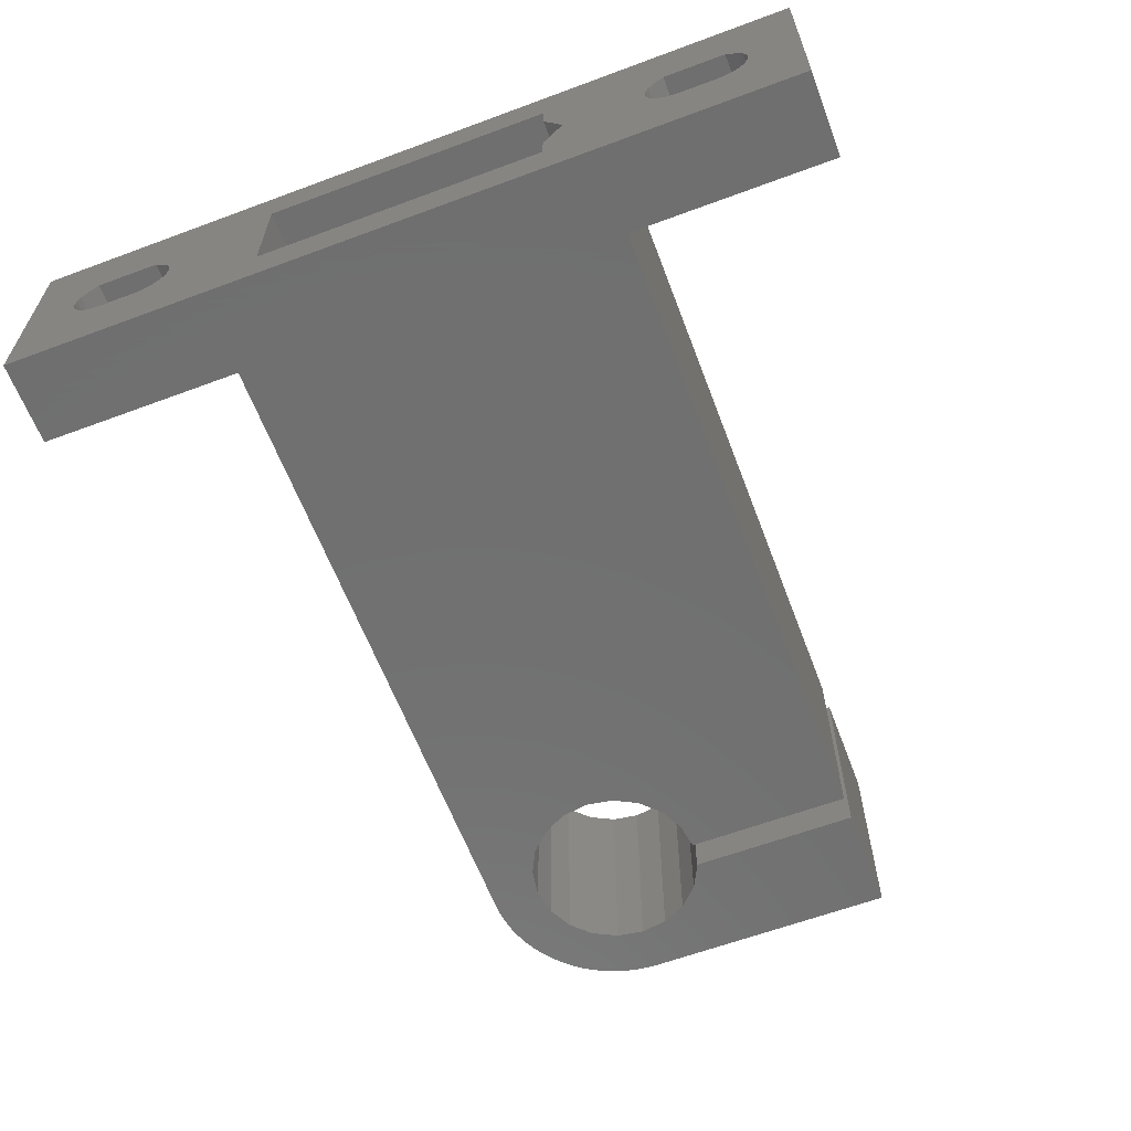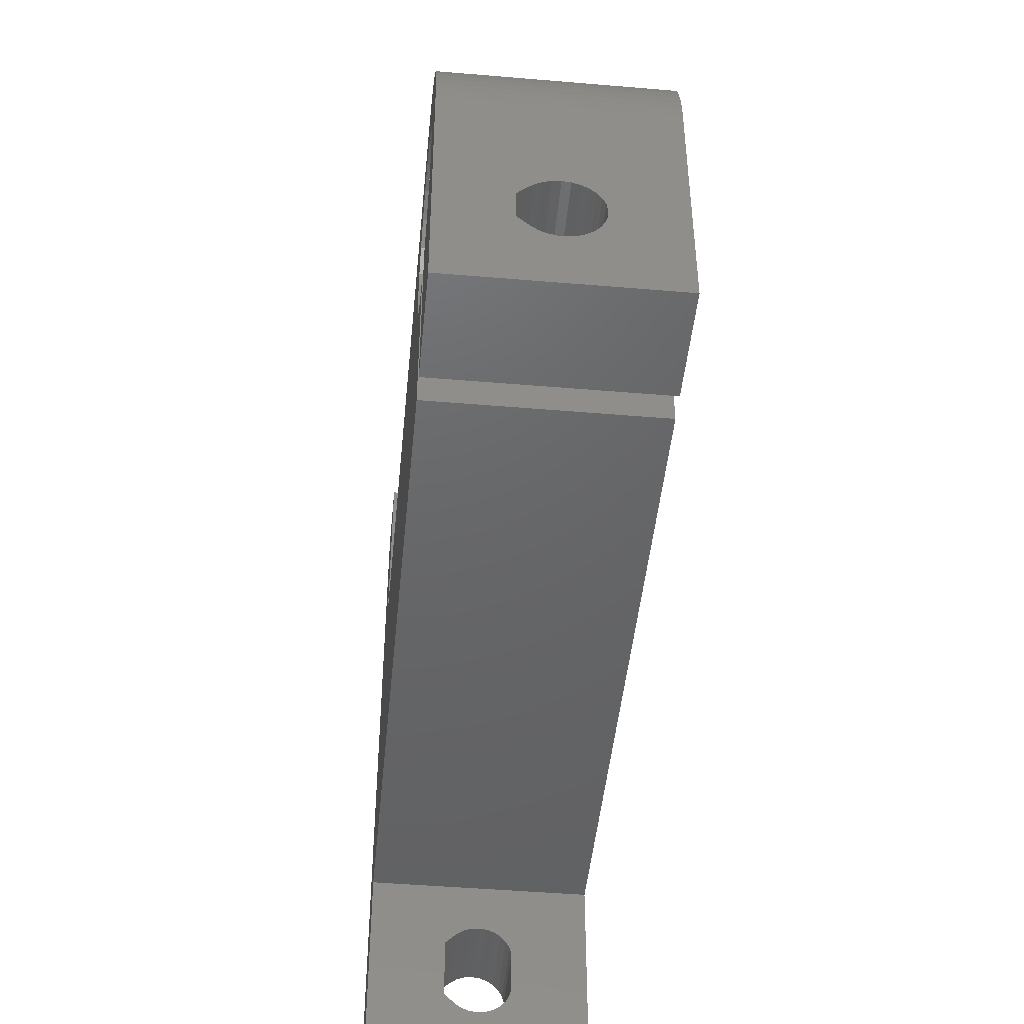
<metadata>
{"format":"stl","ext":"stl","renderer":"f3d","projection":"perspective","resolution":1024,"background":"white","views":[{"elev":-62.0,"azim":-69.3,"up":"+Z"},{"elev":-46.6,"azim":84.5,"up":"+Y"}]}
</metadata>
<code>
# stl→obj: 394 verts, 808 faces
v 0 -12 10.09
v 0 20 13
v 0 5 10.09
v 35.99 -6.925 10.09
v 35.99 -11.07 10.09
v 35.99 -12 10.09
v 35.99 -12 8.492
v 0 -12 2.906
v 0 -12 4.508
v 35.99 -12 2.906
v 0 5 2.906
v 0 20 0
v 35.99 -11.07 2.906
v 35.99 -6.925 2.906
v 35.99 -12 4.508
v 0 -12 8.492
v 0 -13.15 6.5
v 40 -13.15 6.5
v 0 -18 6.5
v 5 -18 6.5
v 5 -18.06 6.979
v 0 -18.06 6.021
v 5 -18.06 6.021
v 0 -18.06 6.979
v 5 -18.23 7.429
v 0 -18.23 5.571
v 5 -18.23 5.571
v 0 -18.23 7.429
v 5 -18.5 7.826
v 0 -18.5 5.174
v 5 -18.5 5.174
v 5 -18.86 4.854
v 0 -18.5 7.826
v 5 -18.59 7.914
v 0 -18.59 7.914
v 5 -19.17 8.5
v 0 -18.86 4.854
v 5 -19.29 4.63
v 0 -19.17 8.5
v 0 -19.29 4.63
v 5 -19.76 4.515
v 0 -19.76 4.515
v 5 -22.24 4.515
v 0 -22.24 4.515
v 5 -22.71 4.63
v 0 -22.71 4.63
v 5 -23.14 4.854
v 0 -22.83 8.5
v 5 -22.83 8.5
v 5 -23.41 7.914
v 0 -23.14 4.854
v 5 -23.5 5.174
v 0 -23.41 7.914
v 5 -23.5 7.826
v 0 -23.5 5.174
v 0 -23.5 7.826
v 5 -23.77 7.429
v 0 -23.77 5.571
v 5 -23.77 5.571
v 0 -23.77 7.429
v 5 -23.94 6.979
v 0 -23.94 6.021
v 5 -23.94 6.021
v 0 -23.94 6.979
v 5 -24 6.5
v 0 -24 6.5
v 0 -27 0
v 0 -27 13
v 5 8 0
v 5 -15 0
v 5 -27 0
v 5 -27 13
v 5 -15 13
v 0 11 6.5
v 0 11.06 6.979
v 5 11 6.5
v 5 11.06 6.021
v 0 11.06 6.021
v 5 11.23 5.571
v 0 11.23 5.571
v 0 11.23 7.429
v 5 11.06 6.979
v 5 11.5 5.174
v 0 11.5 5.174
v 0 11.5 7.826
v 5 11.23 7.429
v 0 11.86 4.854
v 0 11.59 7.914
v 5 11.5 7.826
v 0 12.17 8.5
v 5 11.59 7.914
v 5 11.86 4.854
v 0 12.29 4.63
v 0 15.83 8.5
v 5 15.83 8.5
v 5 12.17 8.5
v 5 12.29 4.63
v 0 12.76 4.515
v 0 15.24 4.515
v 5 12.76 4.515
v 0 15.71 4.63
v 5 15.24 4.515
v 0 16.14 4.854
v 5 15.71 4.63
v 0 16.41 7.914
v 0 16.5 5.174
v 5 16.14 4.854
v 0 16.5 7.826
v 5 16.41 7.914
v 0 16.77 5.571
v 5 16.5 5.174
v 5 16.77 5.571
v 0 16.77 7.429
v 5 16.5 7.826
v 0 16.94 6.021
v 5 16.94 6.021
v 0 16.94 6.979
v 5 16.77 7.429
v 0 17 6.5
v 5 17 6.5
v 5 16.94 6.979
v 5 20 0
v 5 8 13
v 5 20 13
v 25.55 5 6.6
v 25.68 5 7.075
v 25.83 5 7.272
v 26.11 5 7.55
v 35.99 5 10.09
v 25.68 5 6.125
v 26.02 5 5.777
v 26.5 5 5.65
v 35.99 5 2.906
v 25.55 8 6.6
v 25.68 8 6.125
v 25.68 8 7.075
v 26.02 8 5.777
v 25.85 5 7.249
v 25.83 8 7.272
v 25.85 8 7.249
v 26.11 8 7.55
v 26.5 8 5.65
v 26.89 8 7.55
v 26.89 5 7.55
v 44 8 13
v 26.98 5 5.777
v 26.98 8 5.777
v 44 8 0
v 27.17 5 7.272
v 27.17 8 7.272
v 35.33 8 7.272
v 35.61 8 7.55
v 27.32 5 6.125
v 27.32 8 6.125
v 35.52 8 5.777
v 27.15 5 7.249
v 27.15 8 7.249
v 27.32 5 7.075
v 27.32 8 7.075
v 35.18 8 7.075
v 27.45 5 6.6
v 27.45 8 6.6
v 35.05 5 6.6
v 35.18 5 6.125
v 35.18 5 7.075
v 35.18 8 6.125
v 35.05 8 6.6
v 35.52 5 5.777
v 35.35 5 7.249
v 35.33 5 7.272
v 35.35 8 7.249
v 35.61 5 7.55
v 35.99 5 5.653
v 36 8 5.65
v 35.99 5 7.55
v 36.39 8 7.55
v 40 -6.925 10.09
v 40 -11.07 10.09
v 40 -11.07 2.906
v 35.99 -4.85 6.5
v 35.99 7.629e-07 7.55
v 35.99 7.629e-07 5.653
v 40 -4.85 6.5
v 40 -6.925 2.906
v 36 7.629e-07 5.65
v 36.39 7.629e-07 7.55
v 36.65 7.629e-07 7.249
v 36.48 7.629e-07 5.777
v 36.48 8 5.777
v 36.67 7.629e-07 7.272
v 36.67 8 7.272
v 36.82 7.629e-07 6.125
v 36.82 8 6.125
v 36.65 8 7.249
v 36.82 7.629e-07 7.075
v 36.95 7.629e-07 6.6
v 36.82 8 7.075
v 36.95 8 6.6
v 38.84 -1.526e-05 0
v 38.84 -1.526e-05 13
v 39.09 -1.595 13
v 39.09 -1.595 0
v 39.09 1.595 0
v 39.09 1.595 13
v 39.82 -3.034 13
v 39.82 -3.034 0
v 39.82 3.034 0
v 39.82 3.034 13
v 40.97 -4.176 0
v 44 -15 0
v 40.97 -4.176 13
v 44 -15 13
v 40.97 4.176 0
v 40.97 4.176 13
v 40 -10.29 4.596
v 44 -10.29 4.596
v 40 -9.851 4.363
v 44 -10.67 4.918
v 40 -10.63 8.126
v 40 -9.953 8.8
v 44 -10.63 8.126
v 44 -10.62 8.122
v 40 -10.62 8.122
v 40 -10.67 4.918
v 40 -10.67 8.082
v 44 -10.67 8.082
v 44 -10.97 7.686
v 40 -10.97 5.314
v 44 -10.97 5.314
v 40 -10.97 7.686
v 44 -11.18 7.234
v 40 -8.875 4.203
v 40 -9.372 4.23
v 40 -11.18 5.766
v 44 -11.18 5.766
v 40 -11.18 7.234
v 44 -11.29 6.749
v 40 -11.29 6.251
v 40 -11.29 6.749
v 44 -11.29 6.251
v 40 -6.7 6.5
v 44 -6.7 6.5
v 44 -6.754 6.994
v 40 -6.754 6.006
v 44 -6.754 6.006
v 40 -6.754 6.994
v 44 -6.913 7.466
v 40 -6.913 5.534
v 44 -6.913 5.534
v 40 -6.913 7.466
v 44 -7.169 7.892
v 40 -7.169 5.108
v 44 -7.169 5.108
v 40 -7.169 7.892
v 44 -7.383 8.117
v 40 -7.374 8.126
v 44 -7.374 8.126
v 44 -8.047 8.8
v 40 -7.383 8.117
v 40 -7.511 4.747
v 44 -7.511 4.747
v 44 -7.923 4.468
v 40 -7.923 4.468
v 44 -8.385 4.284
v 40 -8.047 8.8
v 40 -8.385 4.284
v 44 -8.875 4.203
v 44 -9.372 4.23
v 44 -9.851 4.363
v 44 -9.953 8.8
v 42.4 -4.91 0
v 42.4 -4.91 13
v 42.4 4.91 0
v 42.4 4.91 13
v 44 -5.162 0
v 44 -5.162 13
v 44 5.162 0
v 44 5.162 13
v 44.7 7.97 0
v 45.39 7.878 0
v 45.6 4.91 0
v 45.6 4.91 13
v 44.7 7.97 13
v 45.39 7.878 13
v 46.07 7.727 0
v 46.07 7.727 13
v 45.5 -10.29 4.596
v 52 -10.29 4.596
v 45.5 -9.851 4.363
v 52 -10.67 4.918
v 45.5 -10.63 8.126
v 45.5 -9.953 8.8
v 52 -10.63 8.126
v 52 -10.62 8.122
v 45.5 -10.62 8.122
v 45.5 -10.67 4.918
v 45.5 -10.67 8.082
v 52 -10.67 8.082
v 52 -10.97 7.686
v 45.5 -10.97 5.314
v 52 -10.97 5.314
v 45.5 -10.97 7.686
v 52 -11.18 7.234
v 45.5 -11.18 5.766
v 52 -11.18 5.766
v 45.5 -11.18 7.234
v 52 -11.29 6.749
v 45.5 -11.29 6.251
v 45.5 -11.29 6.749
v 52 -11.29 6.251
v 45.5 -15 0
v 45.5 -15 13
v 45.5 -4.925 0
v 45.6 -4.91 0
v 45.5 -9.372 4.23
v 52 -15 0
v 52 -15 13
v 45.5 -4.925 13
v 45.6 -4.91 13
v 45.5 -6.7 6.5
v 52 -6.7 6.5
v 52 -6.754 6.994
v 45.5 -6.754 6.006
v 52 -6.754 6.006
v 45.5 -6.754 6.994
v 52 -6.913 7.466
v 45.5 -6.913 5.534
v 52 -6.913 5.534
v 45.5 -6.913 7.466
v 52 -7.169 7.892
v 45.5 -7.169 5.108
v 52 -7.169 5.108
v 45.5 -7.169 7.892
v 52 -7.383 8.117
v 45.5 -7.374 8.126
v 52 -7.374 8.126
v 52 -8.047 8.8
v 45.5 -7.383 8.117
v 45.5 -7.511 4.747
v 52 -7.511 4.747
v 52 -7.923 4.468
v 45.5 -7.923 4.468
v 52 -8.385 4.284
v 45.5 -8.047 8.8
v 45.5 -8.385 4.284
v 52 -8.875 4.203
v 45.5 -8.875 4.203
v 52 -9.372 4.23
v 52 -9.851 4.363
v 52 -9.953 8.8
v 47.03 -4.176 0
v 47.03 -4.176 13
v 46.74 7.518 0
v 47.38 7.25 0
v 47.03 4.176 0
v 47.03 4.176 13
v 46.74 7.518 13
v 47.38 7.25 13
v 48.18 -3.034 0
v 48.18 -3.034 13
v 48 6.928 0
v 48.59 6.553 0
v 48.18 3.034 0
v 49.14 6.128 0
v 49.66 5.657 0
v 48 6.928 13
v 48.18 3.034 13
v 49.66 5.657 13
v 48.59 6.553 13
v 49.14 6.128 13
v 48.91 -1.595 13
v 48.91 -1.595 0
v 52 0 0
v 52 0 13
v 48.91 1.595 0
v 50.13 5.142 0
v 50.55 4.589 0
v 50.93 4 0
v 51.25 3.381 0
v 48.91 1.595 13
v 49.16 0 13
v 49.16 0 0
v 51.52 2.736 0
v 51.73 2.071 0
v 51.88 1.389 0
v 51.97 0.6972 0
v 50.13 5.142 13
v 50.55 4.589 13
v 50.93 4 13
v 51.25 3.381 13
v 51.52 2.736 13
v 51.73 2.071 13
v 51.88 1.389 13
v 51.97 0.6972 13
f 1 2 3
f 1 3 4
f 1 5 6
f 1 6 7
f 1 4 5
f 8 9 10
f 8 11 12
f 8 13 14
f 8 10 13
f 8 14 11
f 9 15 10
f 16 1 7
f 17 16 7
f 17 15 9
f 17 7 18
f 17 18 15
f 19 20 21
f 22 19 17
f 22 20 19
f 22 23 20
f 24 17 19
f 24 19 21
f 24 21 25
f 26 9 8
f 26 17 9
f 26 22 17
f 26 23 22
f 26 27 23
f 28 1 16
f 28 16 17
f 28 17 24
f 28 24 25
f 28 25 29
f 30 26 8
f 30 27 26
f 30 31 27
f 30 32 31
f 33 1 28
f 33 28 29
f 33 29 34
f 35 1 33
f 35 33 34
f 35 34 36
f 37 30 8
f 37 32 30
f 37 38 32
f 39 1 35
f 39 35 36
f 40 37 8
f 40 38 37
f 40 41 38
f 42 40 8
f 42 41 40
f 42 43 41
f 44 43 42
f 44 45 43
f 46 45 44
f 46 47 45
f 48 39 36
f 48 36 49
f 48 49 50
f 51 47 46
f 51 52 47
f 53 48 50
f 53 50 54
f 55 52 51
f 56 53 54
f 56 54 57
f 58 52 55
f 58 59 52
f 60 56 57
f 60 57 61
f 62 59 58
f 62 63 59
f 64 60 61
f 64 61 65
f 66 64 65
f 66 63 62
f 66 65 63
f 67 8 12
f 67 42 8
f 67 44 42
f 67 46 44
f 67 51 46
f 67 55 51
f 67 58 55
f 67 62 58
f 67 66 62
f 67 68 66
f 67 12 69
f 67 70 71
f 67 71 72
f 67 72 68
f 67 69 70
f 68 1 39
f 68 39 48
f 68 48 53
f 68 53 56
f 68 56 60
f 68 60 64
f 68 64 66
f 68 2 1
f 68 73 2
f 68 72 73
f 74 75 76
f 74 76 77
f 74 77 78
f 78 77 79
f 78 79 80
f 75 81 82
f 75 82 76
f 80 79 83
f 80 83 84
f 81 85 86
f 81 86 82
f 84 83 87
f 85 88 89
f 85 89 86
f 88 90 91
f 88 91 89
f 87 83 92
f 87 92 93
f 90 94 95
f 90 2 94
f 90 96 91
f 90 95 96
f 93 92 97
f 93 97 98
f 98 99 12
f 98 97 100
f 98 100 99
f 99 101 12
f 99 100 102
f 99 102 101
f 101 103 12
f 101 102 104
f 101 104 103
f 94 105 95
f 94 2 105
f 103 106 12
f 103 104 107
f 103 107 106
f 105 108 109
f 105 2 108
f 105 109 95
f 106 110 12
f 106 107 111
f 106 111 112
f 106 112 110
f 108 113 114
f 108 2 113
f 108 114 109
f 110 115 12
f 110 112 116
f 110 116 115
f 113 117 118
f 113 2 117
f 113 118 114
f 115 119 12
f 115 116 120
f 115 120 119
f 117 119 121
f 117 2 119
f 117 121 118
f 119 2 12
f 119 120 121
f 12 2 122
f 12 122 69
f 2 73 123
f 2 124 122
f 2 123 124
f 3 75 74
f 3 81 75
f 3 85 81
f 3 88 85
f 3 90 88
f 3 2 90
f 3 125 126
f 3 126 127
f 3 127 128
f 3 128 129
f 3 129 4
f 11 74 78
f 11 78 80
f 11 80 84
f 11 84 87
f 11 87 93
f 11 93 98
f 11 98 12
f 11 3 74
f 11 125 3
f 11 130 125
f 11 131 130
f 11 132 131
f 11 14 133
f 11 133 132
f 125 134 126
f 125 130 135
f 125 135 134
f 134 136 126
f 130 131 137
f 130 137 135
f 126 136 138
f 126 138 127
f 136 139 140
f 136 140 138
f 127 139 128
f 127 138 140
f 127 140 139
f 139 141 128
f 131 132 137
f 137 132 142
f 128 141 143
f 128 144 129
f 128 143 144
f 141 145 143
f 132 146 142
f 132 133 146
f 142 146 147
f 142 147 148
f 144 143 149
f 144 149 129
f 143 150 149
f 143 151 150
f 143 152 151
f 143 145 152
f 146 153 154
f 146 154 147
f 146 133 153
f 147 154 155
f 147 155 148
f 156 157 158
f 156 149 150
f 156 150 157
f 156 158 149
f 157 150 159
f 157 159 158
f 149 158 129
f 150 160 159
f 150 151 160
f 153 161 162
f 153 162 154
f 153 163 161
f 153 164 163
f 153 133 164
f 158 159 161
f 158 161 165
f 158 165 129
f 154 162 166
f 154 166 155
f 159 162 161
f 159 167 162
f 159 160 167
f 161 163 165
f 162 167 166
f 163 167 165
f 163 164 166
f 163 166 167
f 167 160 165
f 164 168 155
f 164 155 166
f 164 133 168
f 165 160 169
f 165 170 129
f 165 169 170
f 160 151 171
f 160 171 169
f 170 151 172
f 170 169 171
f 170 171 151
f 170 172 129
f 151 152 172
f 168 133 173
f 168 173 155
f 155 173 174
f 155 174 148
f 172 152 175
f 172 175 129
f 152 176 175
f 152 145 176
f 5 4 177
f 5 177 178
f 13 179 14
f 10 15 13
f 15 179 13
f 15 18 179
f 7 5 178
f 7 6 5
f 7 178 18
f 180 181 182
f 180 183 177
f 4 180 177
f 4 129 181
f 4 181 180
f 14 180 182
f 14 182 133
f 14 179 184
f 14 183 180
f 14 184 183
f 173 185 174
f 175 176 186
f 182 173 133
f 182 181 187
f 182 185 173
f 182 188 185
f 182 187 188
f 181 129 175
f 181 175 186
f 181 186 187
f 185 188 174
f 174 188 189
f 174 189 148
f 186 176 190
f 186 190 187
f 176 191 190
f 176 145 191
f 188 187 192
f 188 192 193
f 188 193 189
f 189 193 148
f 187 194 195
f 187 190 191
f 187 191 194
f 187 195 196
f 187 196 192
f 194 191 197
f 194 197 195
f 191 145 197
f 192 196 198
f 192 198 193
f 195 197 196
f 193 198 148
f 197 198 196
f 197 145 198
f 198 145 148
f 199 200 201
f 199 201 202
f 199 203 200
f 200 203 204
f 202 201 205
f 202 205 206
f 203 207 204
f 204 207 208
f 206 205 209
f 206 209 210
f 205 211 209
f 205 212 211
f 207 213 208
f 208 213 214
f 215 216 217
f 215 218 216
f 219 220 221
f 219 222 223
f 219 221 222
f 224 218 215
f 225 223 222
f 225 219 223
f 225 222 226
f 225 226 227
f 228 218 224
f 228 229 218
f 230 225 227
f 230 227 231
f 178 219 225
f 178 225 230
f 178 177 220
f 178 220 219
f 179 215 217
f 179 224 215
f 179 228 224
f 179 232 184
f 179 233 232
f 179 217 233
f 234 229 228
f 234 235 229
f 236 230 231
f 236 231 237
f 238 239 240
f 238 235 234
f 238 240 235
f 239 236 237
f 239 237 240
f 18 228 179
f 18 230 236
f 18 178 230
f 18 234 228
f 18 236 239
f 18 238 234
f 18 239 238
f 241 242 243
f 244 241 183
f 244 242 241
f 244 245 242
f 246 183 241
f 246 241 243
f 246 243 247
f 248 244 183
f 248 245 244
f 248 249 245
f 250 183 246
f 250 246 247
f 250 247 251
f 177 183 250
f 184 248 183
f 252 248 184
f 252 249 248
f 252 253 249
f 254 250 251
f 254 177 250
f 254 251 255
f 256 177 254
f 256 257 258
f 259 254 255
f 259 256 254
f 259 257 256
f 259 255 257
f 260 252 184
f 260 253 252
f 260 261 253
f 260 262 261
f 263 260 184
f 263 262 260
f 263 264 262
f 265 177 256
f 265 256 258
f 266 263 184
f 266 264 263
f 266 267 264
f 232 266 184
f 232 267 266
f 232 268 267
f 233 268 232
f 233 269 268
f 217 216 269
f 217 269 233
f 220 177 265
f 220 265 258
f 220 258 270
f 220 270 221
f 209 211 271
f 209 271 210
f 211 272 271
f 211 212 272
f 213 273 274
f 213 274 214
f 213 148 273
f 214 274 145
f 271 272 275
f 271 275 210
f 272 212 276
f 272 276 275
f 273 277 278
f 273 278 274
f 273 148 277
f 274 278 145
f 226 222 221
f 210 216 218
f 210 218 229
f 210 229 235
f 210 235 240
f 210 240 212
f 210 275 268
f 210 268 269
f 210 269 216
f 212 221 270
f 212 226 221
f 212 227 226
f 212 231 227
f 212 240 237
f 212 237 231
f 212 270 276
f 242 275 276
f 245 275 242
f 243 242 276
f 249 275 245
f 247 243 276
f 253 275 249
f 251 247 276
f 257 251 276
f 255 251 257
f 261 275 253
f 262 275 261
f 258 257 276
f 264 275 262
f 267 275 264
f 268 275 267
f 270 258 276
f 277 148 279
f 277 279 280
f 277 280 281
f 277 281 282
f 277 282 278
f 278 283 145
f 278 284 283
f 278 282 284
f 148 145 279
f 145 283 279
f 279 283 280
f 283 284 280
f 280 284 285
f 280 285 281
f 284 282 286
f 284 286 285
f 287 288 289
f 287 290 288
f 291 292 293
f 291 294 295
f 291 293 294
f 296 290 287
f 297 295 294
f 297 291 295
f 297 294 298
f 297 298 299
f 300 290 296
f 300 301 290
f 302 297 299
f 302 299 303
f 304 301 300
f 304 305 301
f 306 302 303
f 306 303 307
f 308 309 310
f 308 305 304
f 308 310 305
f 309 306 307
f 309 307 310
f 311 287 289
f 311 296 287
f 311 300 296
f 311 304 300
f 311 308 304
f 311 309 308
f 311 312 309
f 311 313 314
f 311 315 313
f 311 289 315
f 311 314 316
f 311 316 317
f 311 317 312
f 312 291 297
f 312 297 302
f 312 302 306
f 312 306 309
f 312 318 292
f 312 292 291
f 312 319 318
f 312 317 319
f 313 318 314
f 318 319 314
f 320 318 313
f 320 321 322
f 323 320 313
f 323 321 320
f 323 324 321
f 325 318 320
f 325 320 322
f 325 322 326
f 327 323 313
f 327 324 323
f 327 328 324
f 329 318 325
f 329 325 326
f 329 326 330
f 331 327 313
f 331 328 327
f 331 332 328
f 333 318 329
f 333 329 330
f 333 330 334
f 335 318 333
f 335 336 337
f 338 333 334
f 338 335 333
f 338 336 335
f 338 334 336
f 339 331 313
f 339 332 331
f 339 340 332
f 339 341 340
f 342 339 313
f 342 341 339
f 342 343 341
f 344 318 335
f 344 335 337
f 345 342 313
f 345 343 342
f 345 346 343
f 347 345 313
f 347 346 345
f 347 348 346
f 315 347 313
f 315 348 347
f 315 349 348
f 289 288 349
f 289 349 315
f 292 318 344
f 292 344 337
f 292 337 350
f 292 350 293
f 314 319 351
f 314 351 316
f 319 352 351
f 319 317 352
f 281 285 353
f 281 353 354
f 281 355 356
f 281 356 282
f 281 354 355
f 282 357 286
f 282 356 358
f 282 358 357
f 285 286 353
f 286 357 353
f 353 357 354
f 357 358 354
f 351 352 359
f 351 359 316
f 352 360 359
f 352 317 360
f 355 354 361
f 355 361 362
f 355 363 356
f 355 362 364
f 355 364 365
f 355 365 363
f 356 366 358
f 356 363 367
f 356 367 368
f 356 369 366
f 356 370 369
f 356 368 370
f 354 358 361
f 358 366 361
f 361 366 362
f 366 369 362
f 359 360 371
f 359 372 373
f 359 371 372
f 359 373 316
f 360 317 374
f 360 374 371
f 363 375 367
f 363 365 376
f 363 376 377
f 363 377 378
f 363 378 379
f 363 379 375
f 367 375 380
f 367 380 368
f 362 369 364
f 369 370 364
f 372 371 381
f 372 382 373
f 372 381 382
f 371 374 381
f 375 382 380
f 375 379 383
f 375 383 384
f 375 384 385
f 375 385 382
f 380 382 381
f 380 381 368
f 364 370 365
f 370 368 365
f 382 385 386
f 382 386 373
f 381 387 368
f 381 388 387
f 381 389 388
f 381 390 389
f 381 391 390
f 381 392 391
f 381 393 392
f 381 394 393
f 381 374 394
f 365 368 387
f 365 387 376
f 70 199 202
f 70 202 206
f 70 206 210
f 70 210 212
f 70 212 73
f 70 69 199
f 73 200 123
f 73 201 200
f 73 205 201
f 73 212 205
f 20 70 73
f 23 70 20
f 21 20 73
f 27 70 23
f 25 21 73
f 31 70 27
f 29 25 73
f 34 29 73
f 32 70 31
f 36 34 73
f 38 70 32
f 41 70 38
f 43 70 41
f 49 36 73
f 71 70 43
f 71 43 45
f 71 45 47
f 71 47 52
f 71 52 59
f 71 59 63
f 71 63 65
f 71 65 72
f 72 49 73
f 72 50 49
f 72 54 50
f 72 57 54
f 72 61 57
f 72 65 61
f 96 95 124
f 100 122 102
f 102 122 104
f 104 122 107
f 95 109 124
f 107 122 111
f 109 114 124
f 111 122 112
f 114 118 124
f 112 122 116
f 118 121 124
f 116 122 120
f 121 120 124
f 120 122 124
f 69 134 135
f 69 135 137
f 69 137 142
f 69 142 148
f 69 203 199
f 69 207 203
f 69 213 207
f 69 148 213
f 69 76 123
f 69 77 76
f 69 79 77
f 69 83 79
f 69 92 83
f 69 97 92
f 69 100 97
f 69 122 100
f 69 123 134
f 123 136 134
f 123 139 136
f 123 141 139
f 123 200 204
f 123 204 208
f 123 208 214
f 123 214 145
f 123 145 141
f 123 76 82
f 123 82 86
f 123 86 89
f 123 89 91
f 123 91 96
f 123 96 124
f 376 387 388
f 376 388 377
f 377 388 389
f 377 389 378
f 378 389 390
f 378 390 379
f 379 390 391
f 379 391 383
f 383 391 392
f 383 392 384
f 384 392 393
f 384 393 385
f 385 393 394
f 385 394 386
f 386 394 374
f 386 374 373
f 298 294 293
f 316 288 290
f 316 290 301
f 316 301 305
f 316 305 310
f 316 310 317
f 316 346 348
f 316 348 349
f 316 349 288
f 316 373 346
f 317 293 350
f 317 298 293
f 317 299 298
f 317 303 299
f 317 310 307
f 317 307 303
f 317 337 374
f 317 350 337
f 321 373 374
f 324 373 321
f 322 321 374
f 328 373 324
f 326 322 374
f 332 373 328
f 330 326 374
f 336 330 374
f 334 330 336
f 340 373 332
f 341 373 340
f 337 336 374
f 343 373 341
f 346 373 343

</code>
